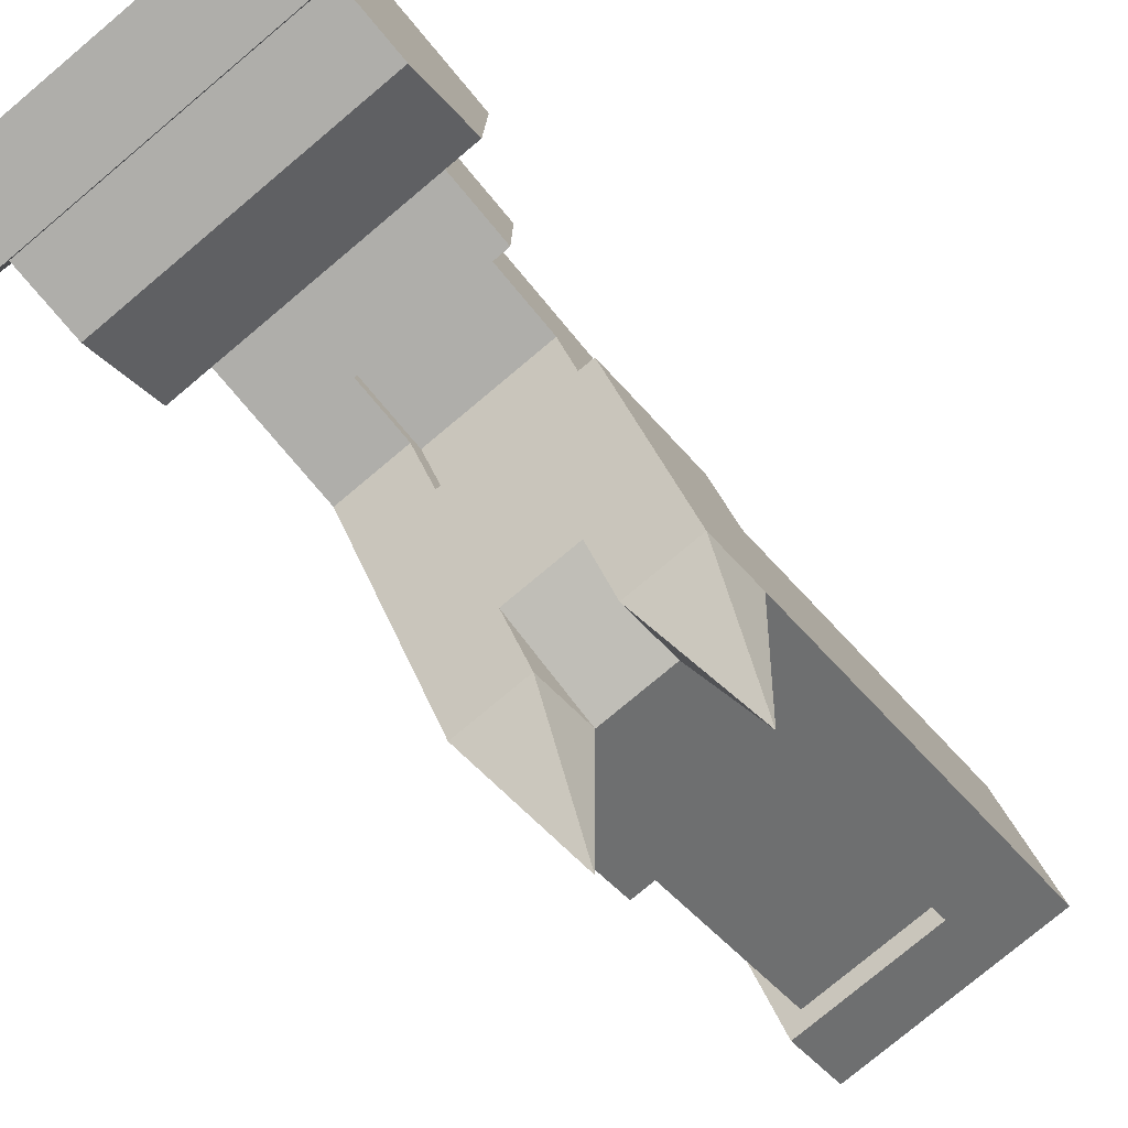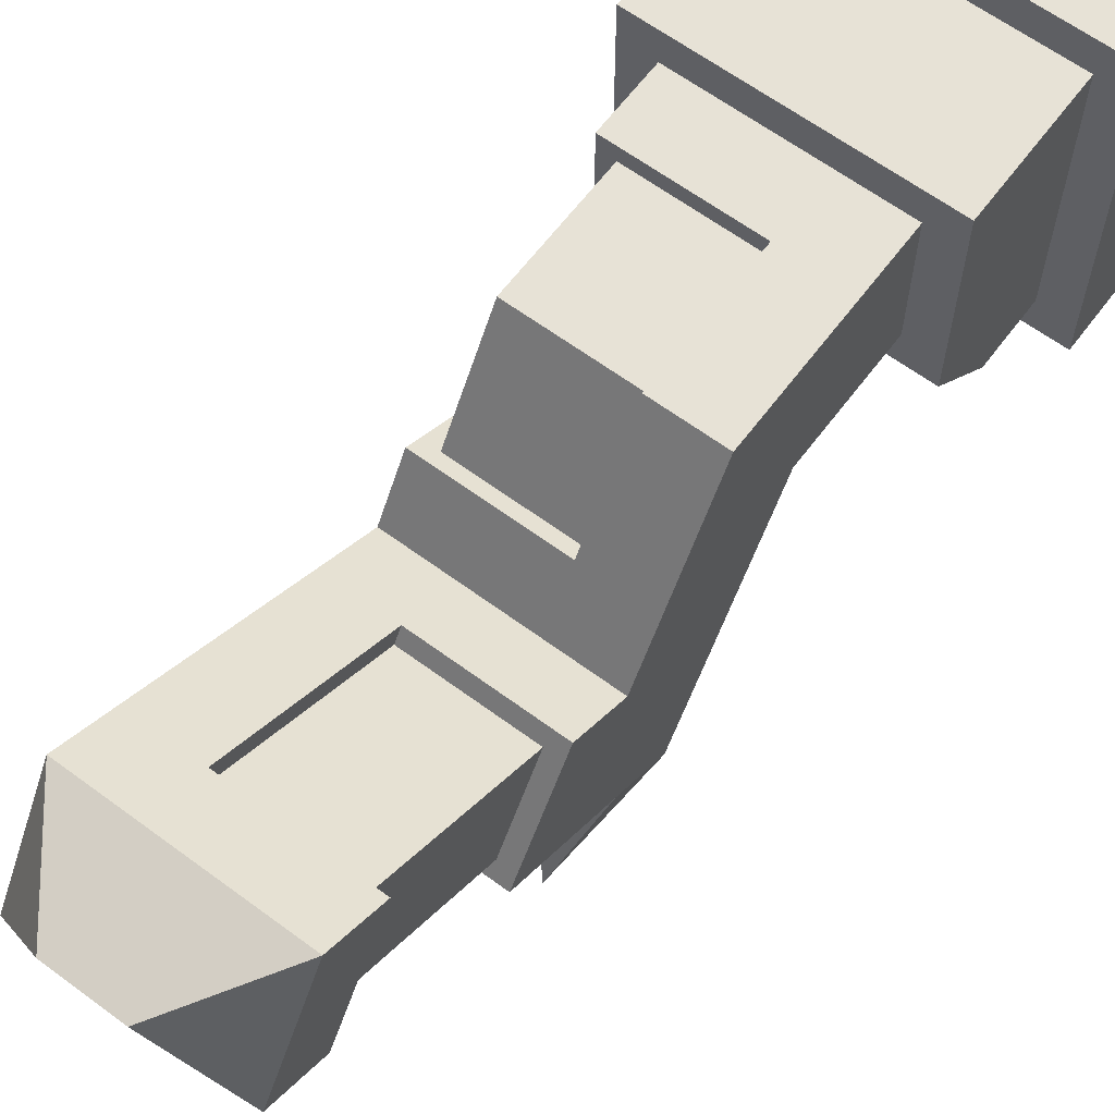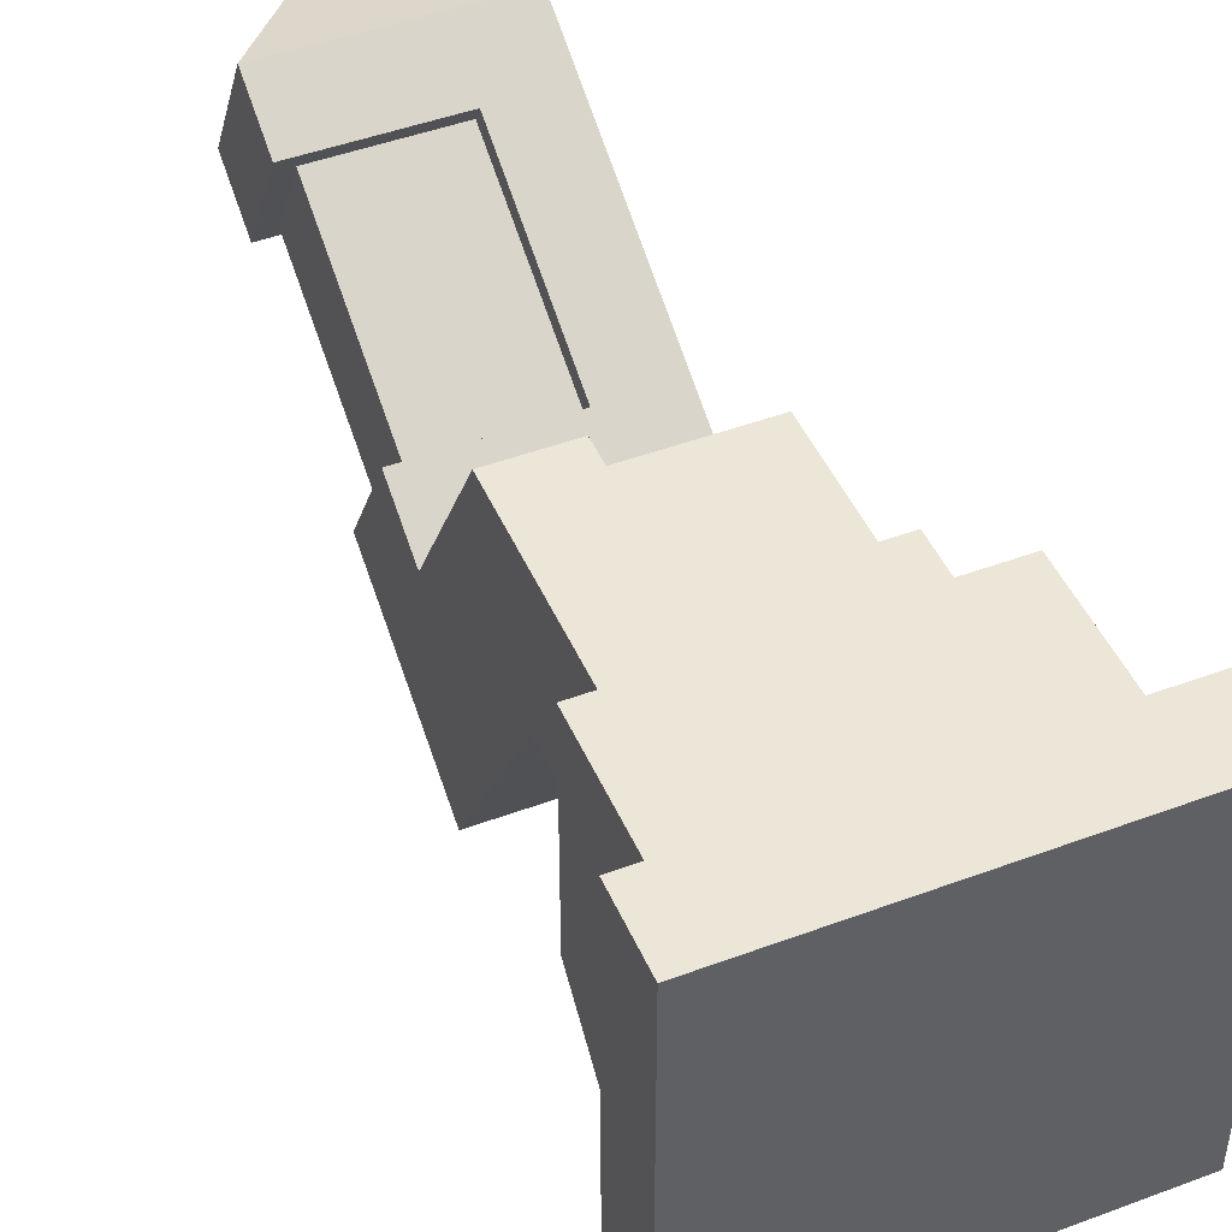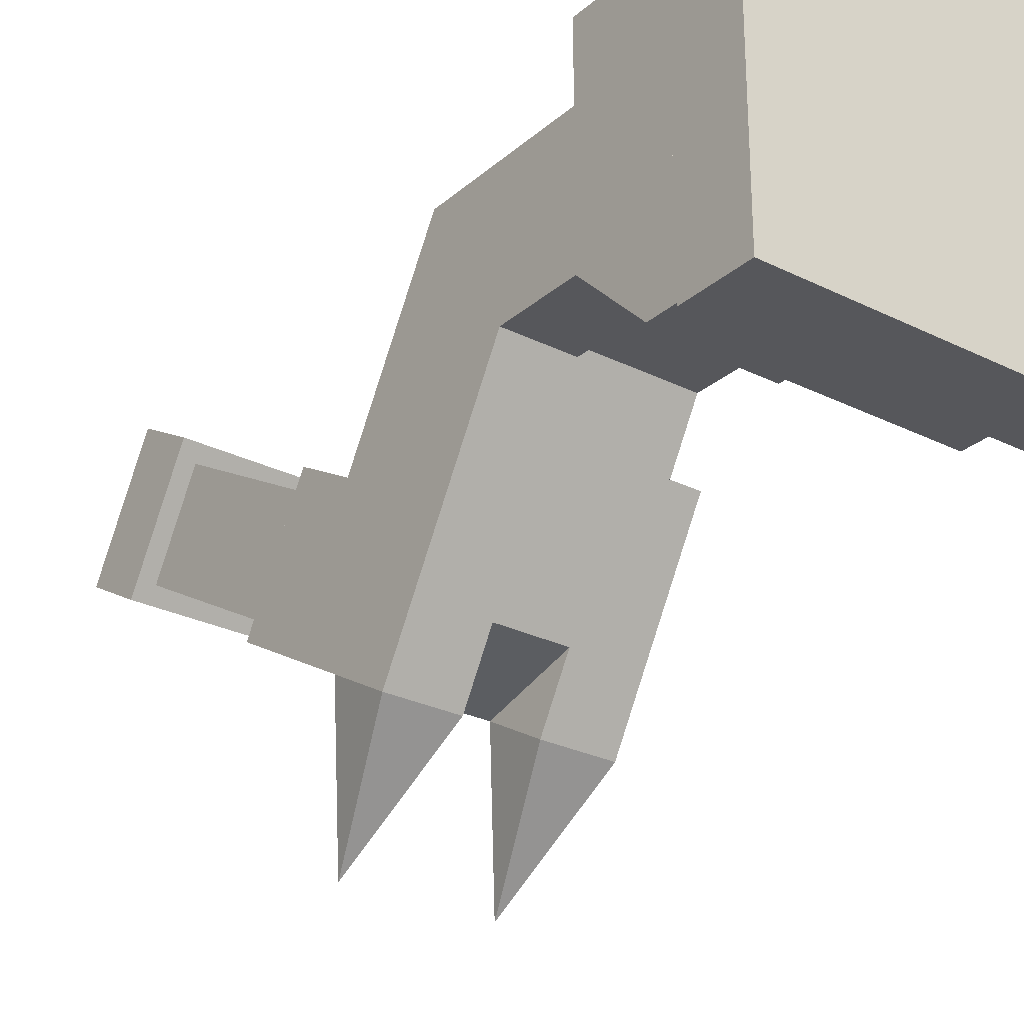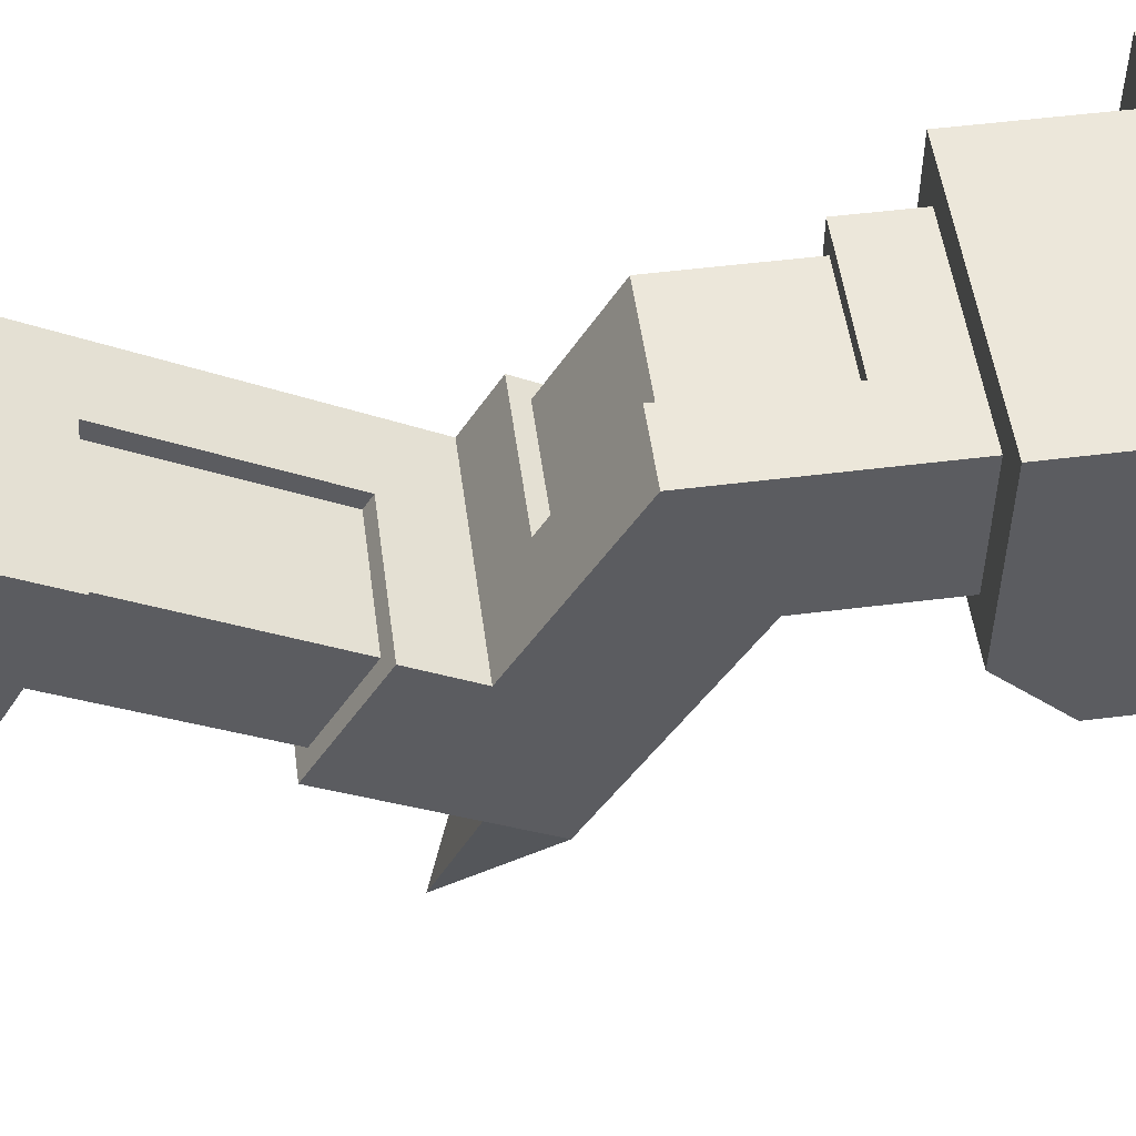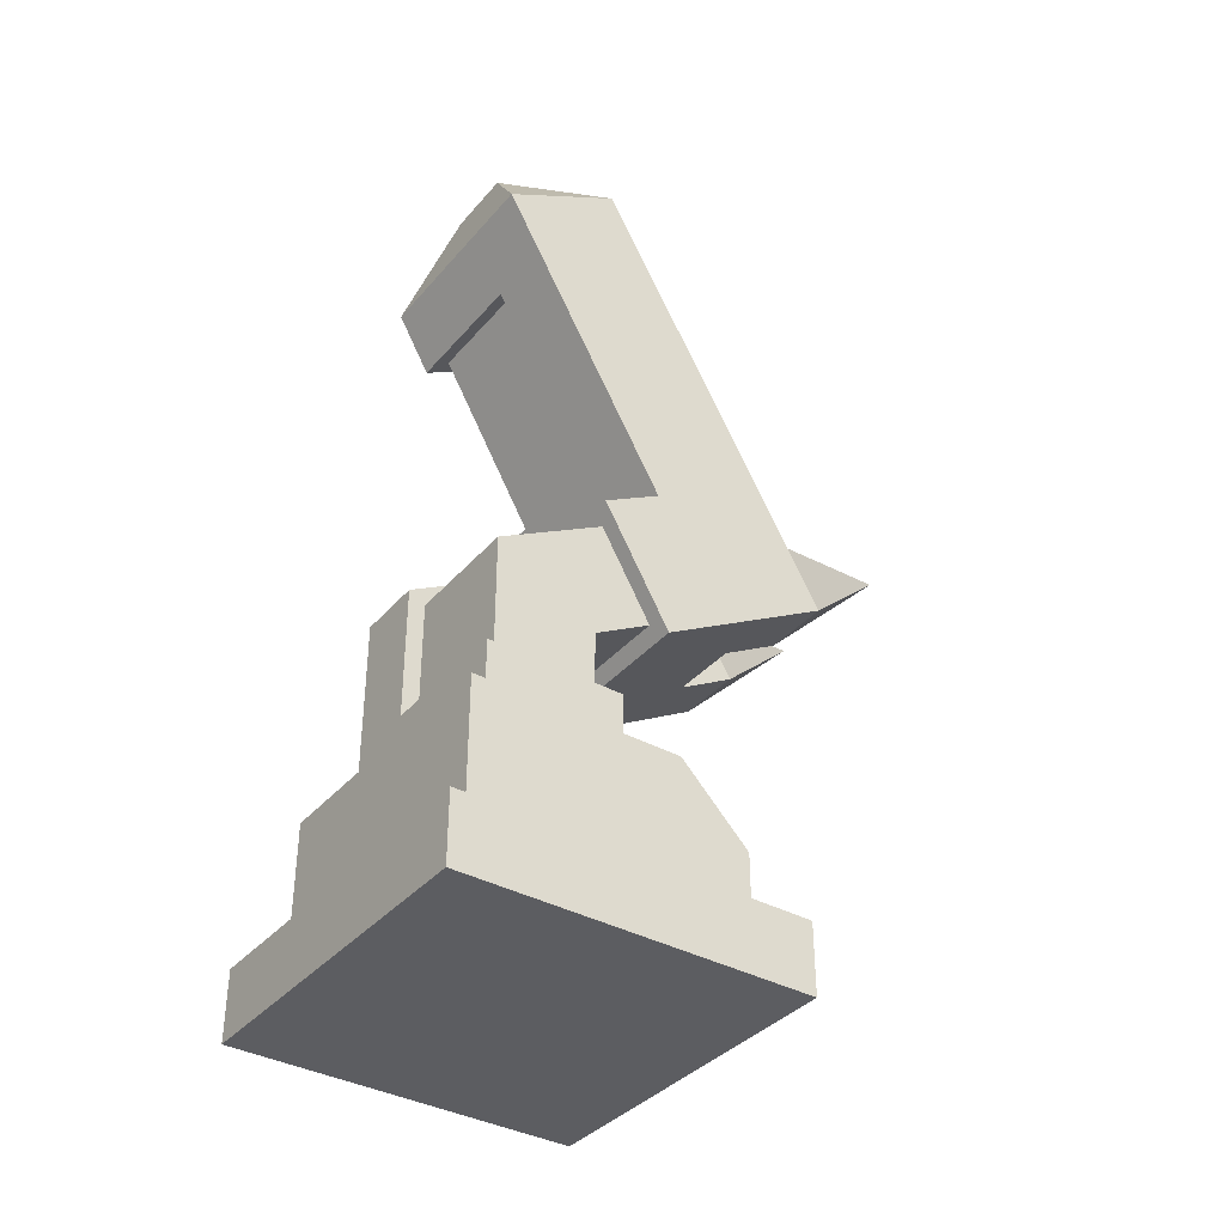
<metadata>
{"format":"obj","ext":"obj","renderer":"f3d","projection":"perspective","resolution":1024,"background":"white","views":[{"elev":-77.6,"azim":40.0,"up":"+Z"},{"elev":63.2,"azim":-143.2,"up":"+Z"},{"elev":46.6,"azim":-23.0,"up":"+Z"},{"elev":-27.4,"azim":-37.5,"up":"+Z"},{"elev":52.4,"azim":-97.7,"up":"+Z"},{"elev":-37.2,"azim":54.6,"up":"+Y"}]}
</metadata>
<code>
o LEG_LEFT_DECO_OBSIDIAN_Cube.376
v -0.25 0.3917 -0.2165
v -0.25 0.4771 -0.2394
v -0.25 0.423 -0.2706
v -0.3125 0.3917 -0.2165
v -0.3125 0.4771 -0.2394
v -0.3125 0.423 -0.2706
v -0.2812 0.5126 -0.3633
v -0.125 0.3917 -0.2165
v -0.125 0.4771 -0.2394
v -0.125 0.423 -0.2706
v -0.1875 0.3917 -0.2165
v -0.1875 0.4771 -0.2394
v -0.1875 0.423 -0.2706
v -0.1562 0.5126 -0.3633
f 1 3 2
f 2 7 5
f 6 4 5
f 3 1 4 6
f 3 7 2
f 5 7 6
f 6 7 3
f 8 10 9
f 9 14 12
f 13 11 12
f 10 8 11 13
f 10 14 9
f 12 14 13
f 13 14 10
o LEG_LEFT_BASIC.OBVAR_Cube.316
v -0.125 0.0625 0.0625
v -0.3125 0.0625 0.0625
v -0.125 0.0625 -0.125
v -0.3125 0.0625 -0.125
v -0.375 -0 0.125
v -0.0625 -0 0.125
v -0.375 -0 -0.1875
v -0.0625 -0 -0.1875
v -0.3438 0.0625 0.09375
v -0.09375 0.0625 0.09375
v -0.09375 0.0625 -0.1562
v -0.3438 0.0625 -0.1562
v -0.2812 0.1875 0.03125
v -0.1562 0.1875 0.03125
v -0.2812 0.1875 -0.03125
v -0.1562 0.1875 -0.03125
v -0.3125 0.1875 0.0625
v -0.125 0.1875 0.0625
v -0.125 0.1875 -0.0625
v -0.3125 0.1875 -0.0625
v -0.3125 0.375 0.0625
v -0.3125 0.3028 -0.0625
v -0.125 0.7394 0.05637
v -0.3125 0.7394 0.05637
v -0.125 0.8019 -0.05188
v -0.3125 0.8019 -0.05188
v -0.3125 0.4688 -0.09988
v -0.125 0.4688 -0.09988
v -0.3125 0.5312 -0.2081
v -0.125 0.5312 -0.2081
v -0.3125 0.4771 -0.2394
v -0.125 0.4771 -0.2394
v -0.3125 0.3605 -0.1624
v -0.125 0.3605 -0.1624
v -0.3125 0.3917 -0.2165
v -0.125 0.3917 -0.2165
v -0.1875 0.8246 0.03372
v -0.25 0.8246 0.03372
v -0.09375 0.125 -0.1562
v -0.09375 0.125 0.09375
v -0.3438 0.125 0.09375
v -0.3438 0.125 -0.1562
v -0.1875 0.7478 -0.08313
v -0.1875 0.5854 -0.1769
v -0.1875 0.5229 -0.06863
v -0.1875 0.6853 0.02512
v -0.3125 0.6853 0.02512
v -0.3125 0.5229 -0.06863
v -0.3125 0.5854 -0.1769
v -0.3125 0.7478 -0.08313
v -0.1875 0.5776 -0.1634
v -0.1875 0.7399 -0.0696
v -0.2969 0.7399 -0.0696
v -0.2969 0.5776 -0.1634
v -0.1875 0.6931 0.01159
v -0.1875 0.5307 -0.08216
v -0.2969 0.6931 0.01159
v -0.2969 0.5307 -0.08216
v -0.25 0.4375 -0.04575
v -0.25 0.25 0.0625
v -0.25 0.375 0.0625
v -0.25 0.3428 -0.1004
v -0.25 0.3119 -0.04688
v -0.125 0.25 0.0625
v -0.25 0.424 -0.05357
v -0.125 0.4375 -0.04575
v -0.25 0.366 0.04688
v -0.25 0.3292 -0.1083
v -0.25 0.25 -0.0625
v -0.25 0.3028 -0.0625
v -0.125 0.25 -0.0625
v -0.125 0.3292 -0.1083
v -0.25 0.25 0.04688
v -0.25 0.25 -0.04688
v -0.1406 0.3428 -0.1004
v -0.1406 0.424 -0.05357
v -0.1406 0.25 0.04688
v -0.1406 0.25 -0.04688
v -0.375 0.0625 0.125
v -0.0625 0.0625 0.125
v -0.375 0.0625 -0.1875
v -0.0625 0.0625 -0.1875
v -0.3438 0.1875 0.09375
v -0.09375 0.1875 0.09375
v -0.3438 0.1875 -0.09375
v -0.09375 0.1875 -0.09375
v -0.1875 0.5776 -0.1634
v -0.1875 0.7399 -0.0696
v -0.2969 0.7399 -0.0696
v -0.2969 0.5776 -0.1634
v -0.1875 0.6931 0.01159
v -0.1875 0.5307 -0.08216
v -0.2969 0.6931 0.01159
v -0.2969 0.5307 -0.08216
v -0.25 0.3428 -0.1004
v -0.25 0.3119 -0.04688
v -0.25 0.424 -0.05357
v -0.25 0.366 0.04688
v -0.25 0.25 0.04688
v -0.25 0.25 -0.04688
v -0.1406 0.3428 -0.1004
v -0.1406 0.3119 -0.04688
v -0.1406 0.424 -0.05357
v -0.1406 0.366 0.04688
v -0.1406 0.25 0.04688
v -0.1406 0.25 -0.04688
f 54 53 100 98
f 95 21 19 93
f 96 22 21 95
f 94 20 22 96
f 19 21 22 20
f 93 19 20 94
f 34 83 85 33
f 55 54 98 97
f 53 56 99 100
f 56 55 97 99
f 34 31 35 36
f 86 48 42 80
f 47 41 49
f 42 50 46
f 44 42 46
f 41 45 49
f 41 43 45
f 42 48 50
f 47 36 35 41
f 40 52 51 39
f 38 37 51 52
f 35 75 73 41
f 43 63 58 44
f 38 61 60 37
f 43 44 46 45
f 47 49 50 48
f 49 45 46 50
f 37 39 51
f 52 40 38
f 26 23 55 56
f 25 26 56 53
f 23 24 54 55
f 24 25 53 54
f 40 39 57 64
f 38 40 64 61
f 39 44 58 57
f 41 42 59 62
f 60 61 71 69
f 43 41 62 63
f 64 57 66 67
f 58 63 68 65
f 62 59 70 72
f 57 58 65 66
f 63 62 72 68
f 61 64 67 71
f 31 32 78 74
f 35 31 74 75
f 78 32 33 85
f 42 41 73 80
f 84 82 76 77
f 36 84 83 34
f 76 82 86 89
f 83 84 77 88
f 36 47 82 84
f 47 48 86 82
f 73 75 81 79
f 75 74 87 81
f 80 90 89 86
f 80 73 79 90
f 78 91 87 74
f 78 85 92 91
f 88 92 85 83
f 15 16 93 94
f 16 18 95 93
f 18 17 96 95
f 17 15 94 96
f 28 27 97 98
f 27 29 99 97
f 30 28 98 100
f 29 30 100 99
f 59 60 69 70
f 42 37 60 59
f 37 42 44 39
f 102 101 104 103
f 106 105 107 108
f 109 115 116 110
f 113 119 118 112
f 114 110 116 120
f 118 116 115 117
f 116 118 119 120
f 117 111 112 118
f 108 107 103 104

</code>
